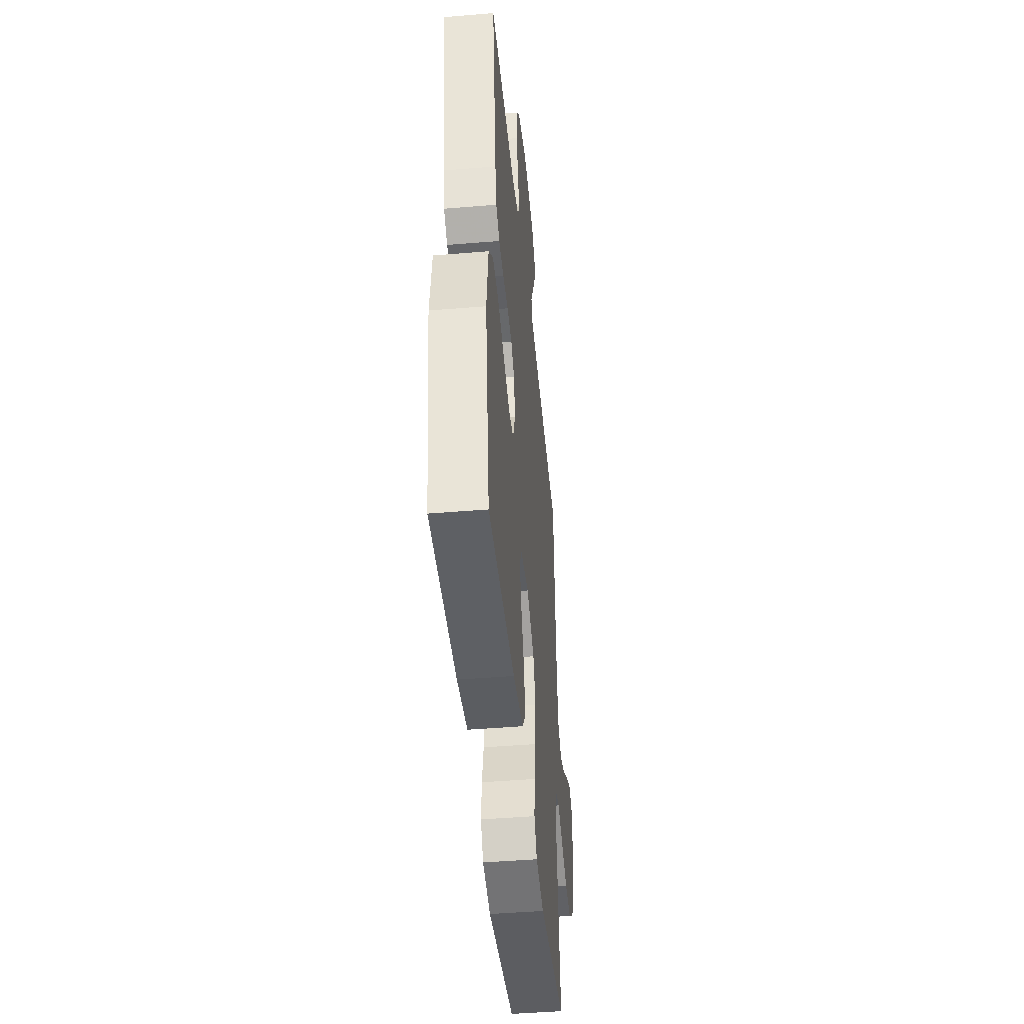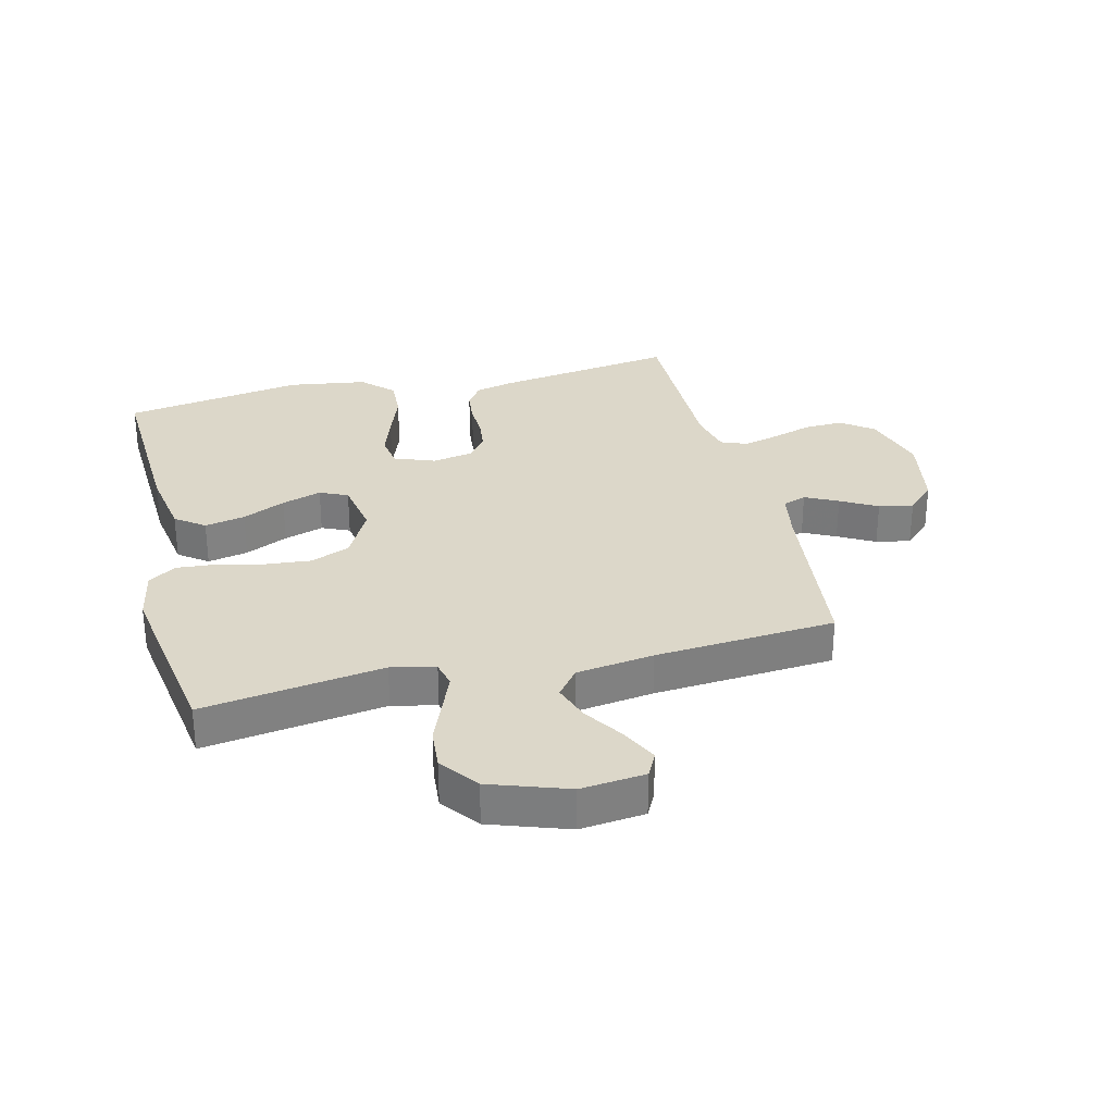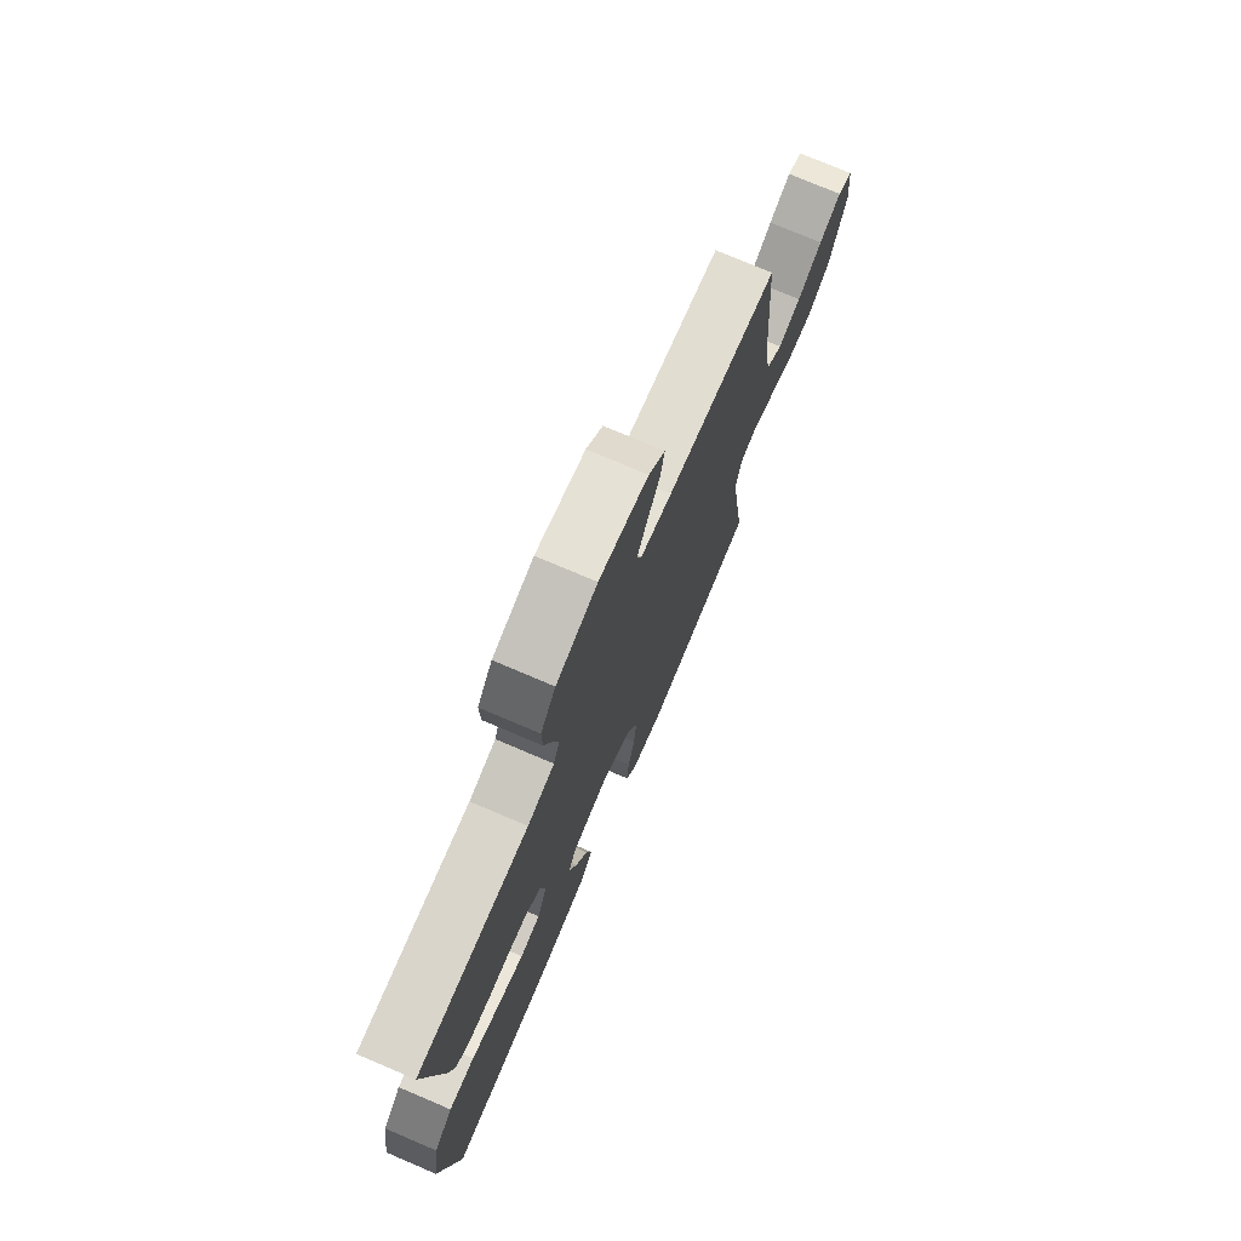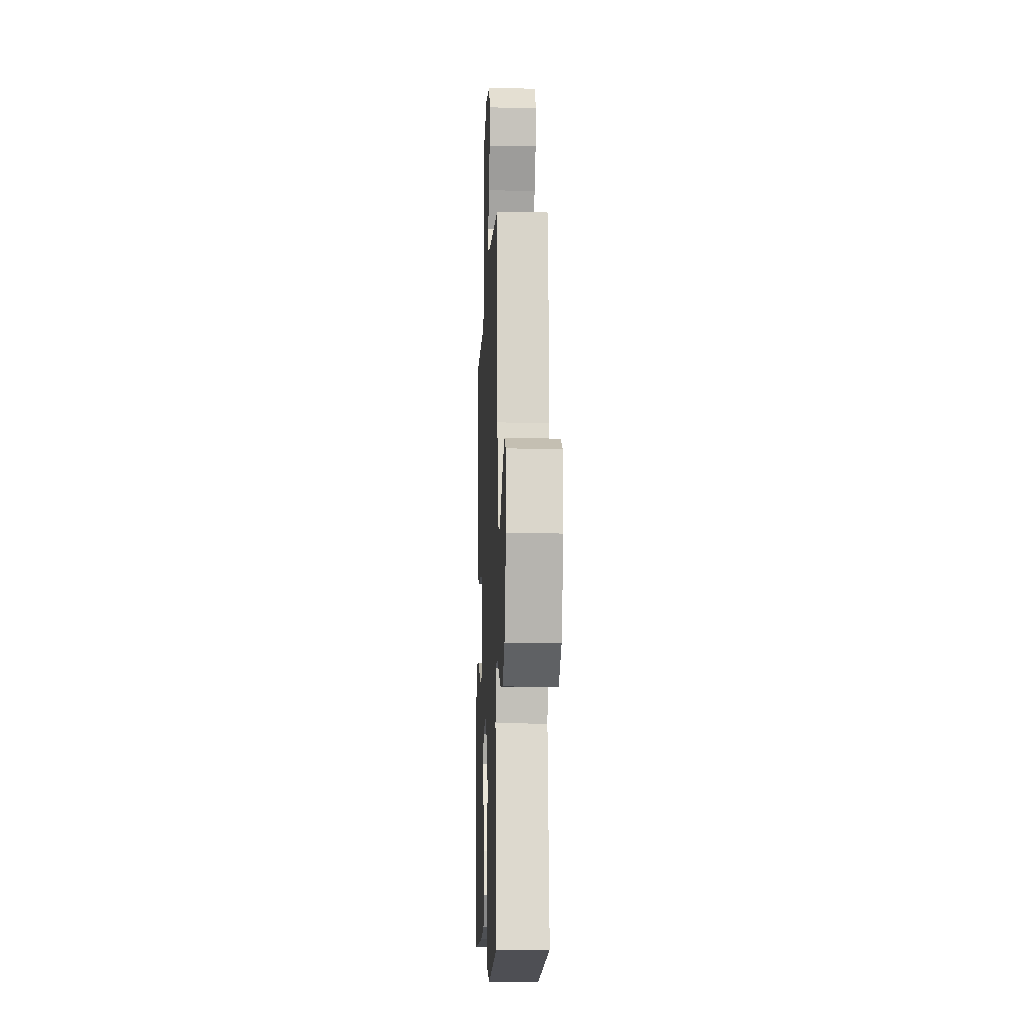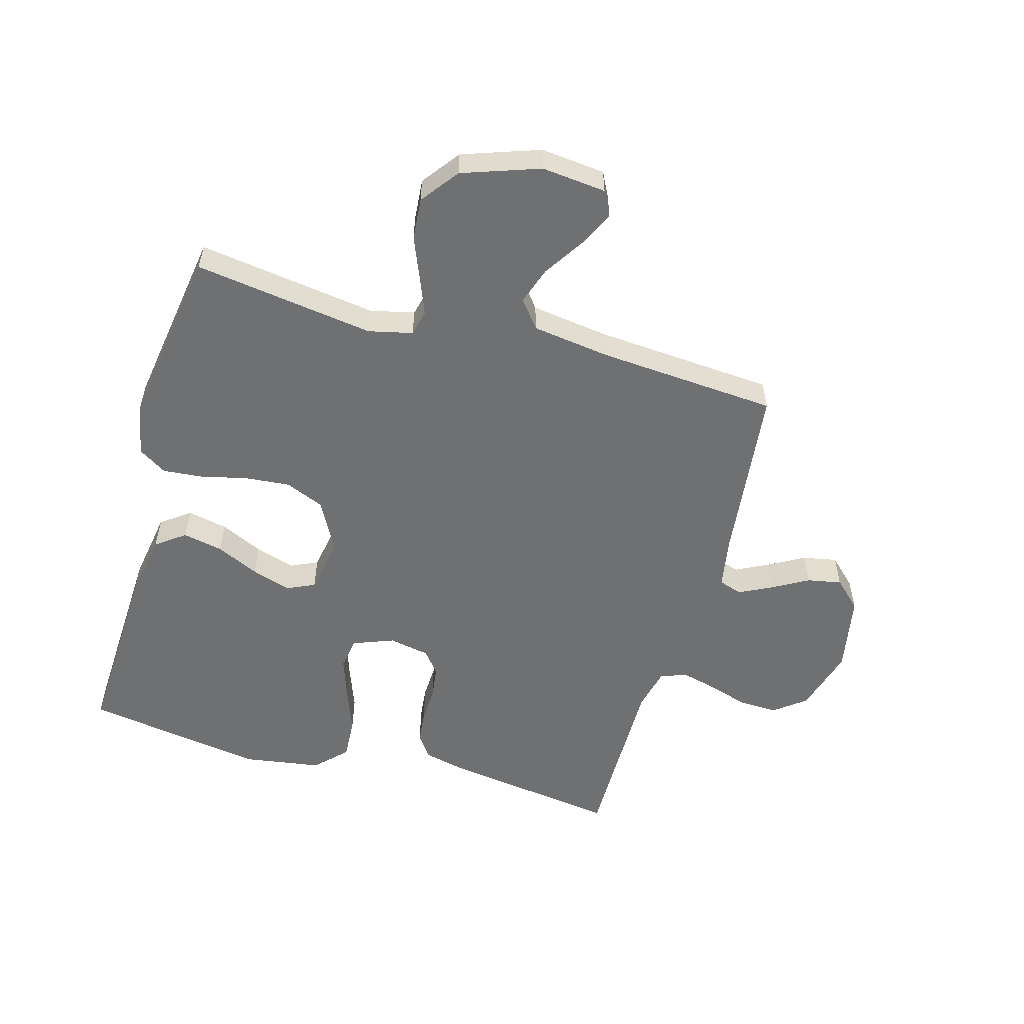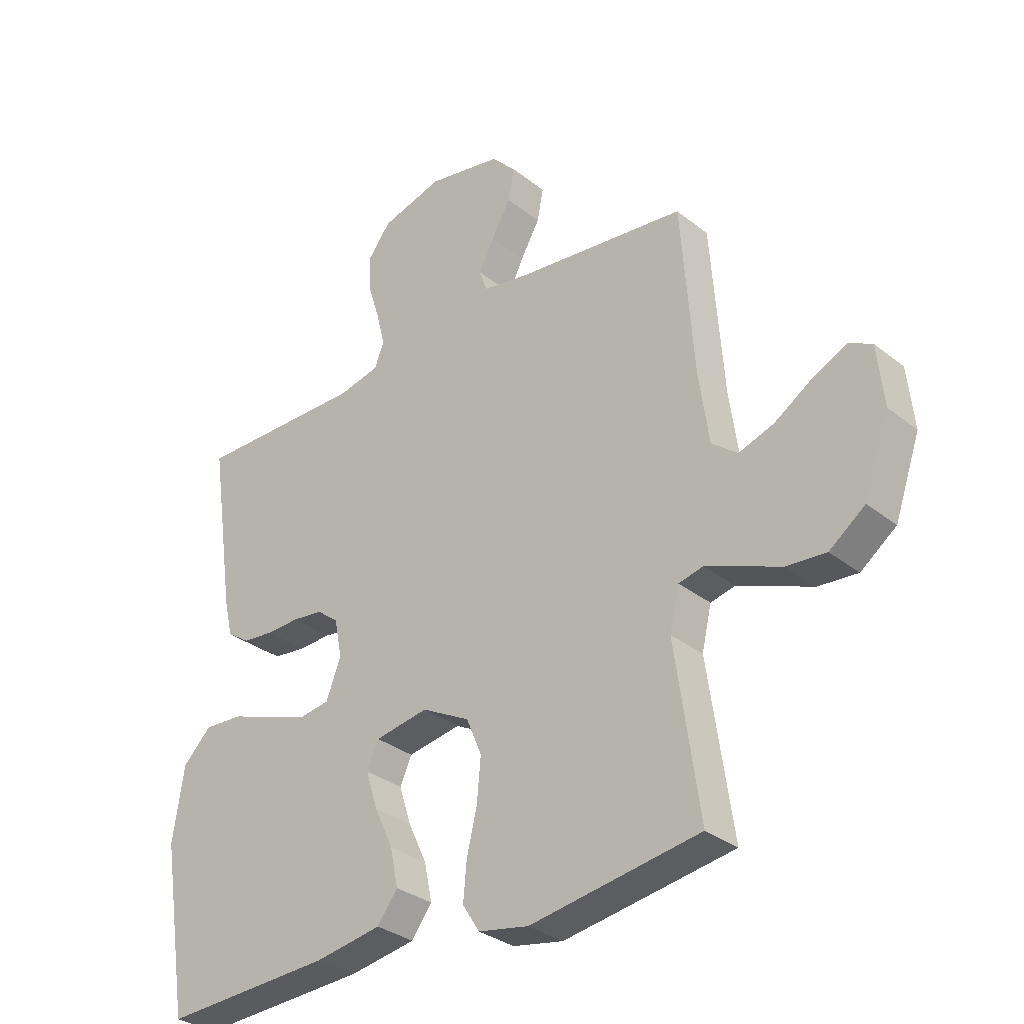
<metadata>
{"format":"obj","ext":"obj","renderer":"f3d","projection":"perspective","resolution":1024,"background":"white","views":[{"elev":-45.3,"azim":95.5,"up":"+Z"},{"elev":30.3,"azim":-104.0,"up":"+Y"},{"elev":75.2,"azim":113.1,"up":"+Z"},{"elev":-9.6,"azim":-92.3,"up":"+Z"},{"elev":-54.9,"azim":-105.8,"up":"+Y"},{"elev":-31.9,"azim":-138.0,"up":"+Z"}]}
</metadata>
<code>
v 0.5 0.07 -0.5
v 0.2 0.07 -0.487
v 0.083 0.07 -0.468
v 0.047 0.07 -0.42
v 0.061 0.07 -0.353
v 0.094 0.07 -0.282
v 0.115 0.07 -0.216
v 0.094 0.07 -0.17
v 0 0.07 -0.154
v -0.085 0.07 -0.199
v -0.112 0.07 -0.264
v -0.105 0.07 -0.34
v -0.087 0.07 -0.415
v -0.081 0.07 -0.482
v -0.111 0.07 -0.529
v -0.2 0.07 -0.546
v -0.5 0.07 -0.5
v -0.457 0.07 -0.2
v -0.474 0.07 -0.127
v -0.517 0.07 -0.117
v -0.578 0.07 -0.141
v -0.649 0.07 -0.17
v -0.719 0.07 -0.176
v -0.782 0.07 -0.129
v -0.827 0.07 0
v -0.816 0.07 0.107
v -0.775 0.07 0.128
v -0.715 0.07 0.099
v -0.648 0.07 0.056
v -0.586 0.07 0.035
v -0.54 0.07 0.071
v -0.522 0.07 0.2
v -0.5 0.07 0.5
v -0.2 0.07 0.535
v -0.116 0.07 0.55
v -0.103 0.07 0.589
v -0.13 0.07 0.643
v -0.164 0.07 0.703
v -0.175 0.07 0.76
v -0.131 0.07 0.806
v 0 0.07 0.831
v 0.109 0.07 0.8
v 0.149 0.07 0.748
v 0.147 0.07 0.683
v 0.126 0.07 0.616
v 0.111 0.07 0.556
v 0.128 0.07 0.513
v 0.2 0.07 0.497
v 0.5 0.07 0.5
v 0.456 0.07 0.2
v 0.441 0.07 0.136
v 0.401 0.07 0.109
v 0.346 0.07 0.103
v 0.287 0.07 0.105
v 0.233 0.07 0.098
v 0.195 0.07 0.068
v 0.182 0.07 0
v 0.208 0.07 -0.068
v 0.262 0.07 -0.076
v 0.333 0.07 -0.052
v 0.409 0.07 -0.024
v 0.478 0.07 -0.02
v 0.528 0.07 -0.07
v 0.548 0.07 -0.2
v 0.5 0 -0.5
v 0.2 0 -0.487
v 0.083 0 -0.468
v 0.047 0 -0.42
v 0.061 0 -0.353
v 0.094 0 -0.282
v 0.115 0 -0.216
v 0.094 0 -0.17
v 0 0 -0.154
v -0.085 0 -0.199
v -0.112 0 -0.264
v -0.105 0 -0.34
v -0.087 0 -0.415
v -0.081 0 -0.482
v -0.111 0 -0.529
v -0.2 0 -0.546
v -0.5 0 -0.5
v -0.457 0 -0.2
v -0.474 0 -0.127
v -0.517 0 -0.117
v -0.578 0 -0.141
v -0.649 0 -0.17
v -0.719 0 -0.176
v -0.782 0 -0.129
v -0.827 0 0
v -0.816 0 0.107
v -0.775 0 0.128
v -0.715 0 0.099
v -0.648 0 0.056
v -0.586 0 0.035
v -0.54 0 0.071
v -0.522 0 0.2
v -0.5 0 0.5
v -0.2 0 0.535
v -0.116 0 0.55
v -0.103 0 0.589
v -0.13 0 0.643
v -0.164 0 0.703
v -0.175 0 0.76
v -0.131 0 0.806
v 0 0 0.831
v 0.109 0 0.8
v 0.149 0 0.748
v 0.147 0 0.683
v 0.126 0 0.616
v 0.111 0 0.556
v 0.128 0 0.513
v 0.2 0 0.497
v 0.5 0 0.5
v 0.456 0 0.2
v 0.441 0 0.136
v 0.401 0 0.109
v 0.346 0 0.103
v 0.287 0 0.105
v 0.233 0 0.098
v 0.195 0 0.068
v 0.182 0 0
v 0.208 0 -0.068
v 0.262 0 -0.076
v 0.333 0 -0.052
v 0.409 0 -0.024
v 0.478 0 -0.02
v 0.528 0 -0.07
v 0.548 0 -0.2
f 60 61 62 63
f 59 60 63 64
f 58 59 64 1
f 51 52 53 54
f 51 54 55
f 48 49 50 51
f 47 48 51 55
f 46 47 55 56
f 42 43 44 45
f 42 45 46
f 41 42 46
f 37 38 39 40
f 36 37 40 41
f 35 36 41 46
f 32 33 34
f 31 32 34 35
f 26 27 28 29
f 26 29 30
f 25 26 30
f 24 25 30
f 21 22 23 24
f 20 21 24 30
f 19 20 30 31
f 15 16 17 18
f 15 18 19
f 12 13 14 15
f 11 12 15 19
f 10 11 19 31
f 3 4 5 6
f 3 6 7
f 58 1 2 3
f 57 58 3 7
f 9 10 31 35
f 8 9 35 46
f 46 56 57
f 7 8 46 57
f 127 126 125 124
f 128 127 124 123
f 65 128 123 122
f 118 117 116 115
f 119 118 115
f 115 114 113 112
f 119 115 112 111
f 120 119 111 110
f 109 108 107 106
f 110 109 106
f 110 106 105
f 104 103 102 101
f 105 104 101 100
f 110 105 100 99
f 98 97 96
f 99 98 96 95
f 93 92 91 90
f 94 93 90
f 94 90 89
f 94 89 88
f 88 87 86 85
f 94 88 85 84
f 95 94 84 83
f 82 81 80 79
f 83 82 79
f 79 78 77 76
f 83 79 76 75
f 95 83 75 74
f 70 69 68 67
f 71 70 67
f 67 66 65 122
f 71 67 122 121
f 99 95 74 73
f 110 99 73 72
f 121 120 110
f 121 110 72 71
f 1 65 66 2
f 2 66 67 3
f 3 67 68 4
f 4 68 69 5
f 5 69 70 6
f 6 70 71 7
f 7 71 72 8
f 8 72 73 9
f 9 73 74 10
f 10 74 75 11
f 11 75 76 12
f 12 76 77 13
f 13 77 78 14
f 14 78 79 15
f 15 79 80 16
f 16 80 81 17
f 17 81 82 18
f 18 82 83 19
f 19 83 84 20
f 20 84 85 21
f 21 85 86 22
f 22 86 87 23
f 23 87 88 24
f 24 88 89 25
f 25 89 90 26
f 26 90 91 27
f 27 91 92 28
f 28 92 93 29
f 29 93 94 30
f 30 94 95 31
f 31 95 96 32
f 32 96 97 33
f 33 97 98 34
f 34 98 99 35
f 35 99 100 36
f 36 100 101 37
f 37 101 102 38
f 38 102 103 39
f 39 103 104 40
f 40 104 105 41
f 41 105 106 42
f 42 106 107 43
f 43 107 108 44
f 44 108 109 45
f 45 109 110 46
f 46 110 111 47
f 47 111 112 48
f 48 112 113 49
f 49 113 114 50
f 50 114 115 51
f 51 115 116 52
f 52 116 117 53
f 53 117 118 54
f 54 118 119 55
f 55 119 120 56
f 56 120 121 57
f 57 121 122 58
f 58 122 123 59
f 59 123 124 60
f 60 124 125 61
f 61 125 126 62
f 62 126 127 63
f 63 127 128 64
f 64 128 65 1

</code>
